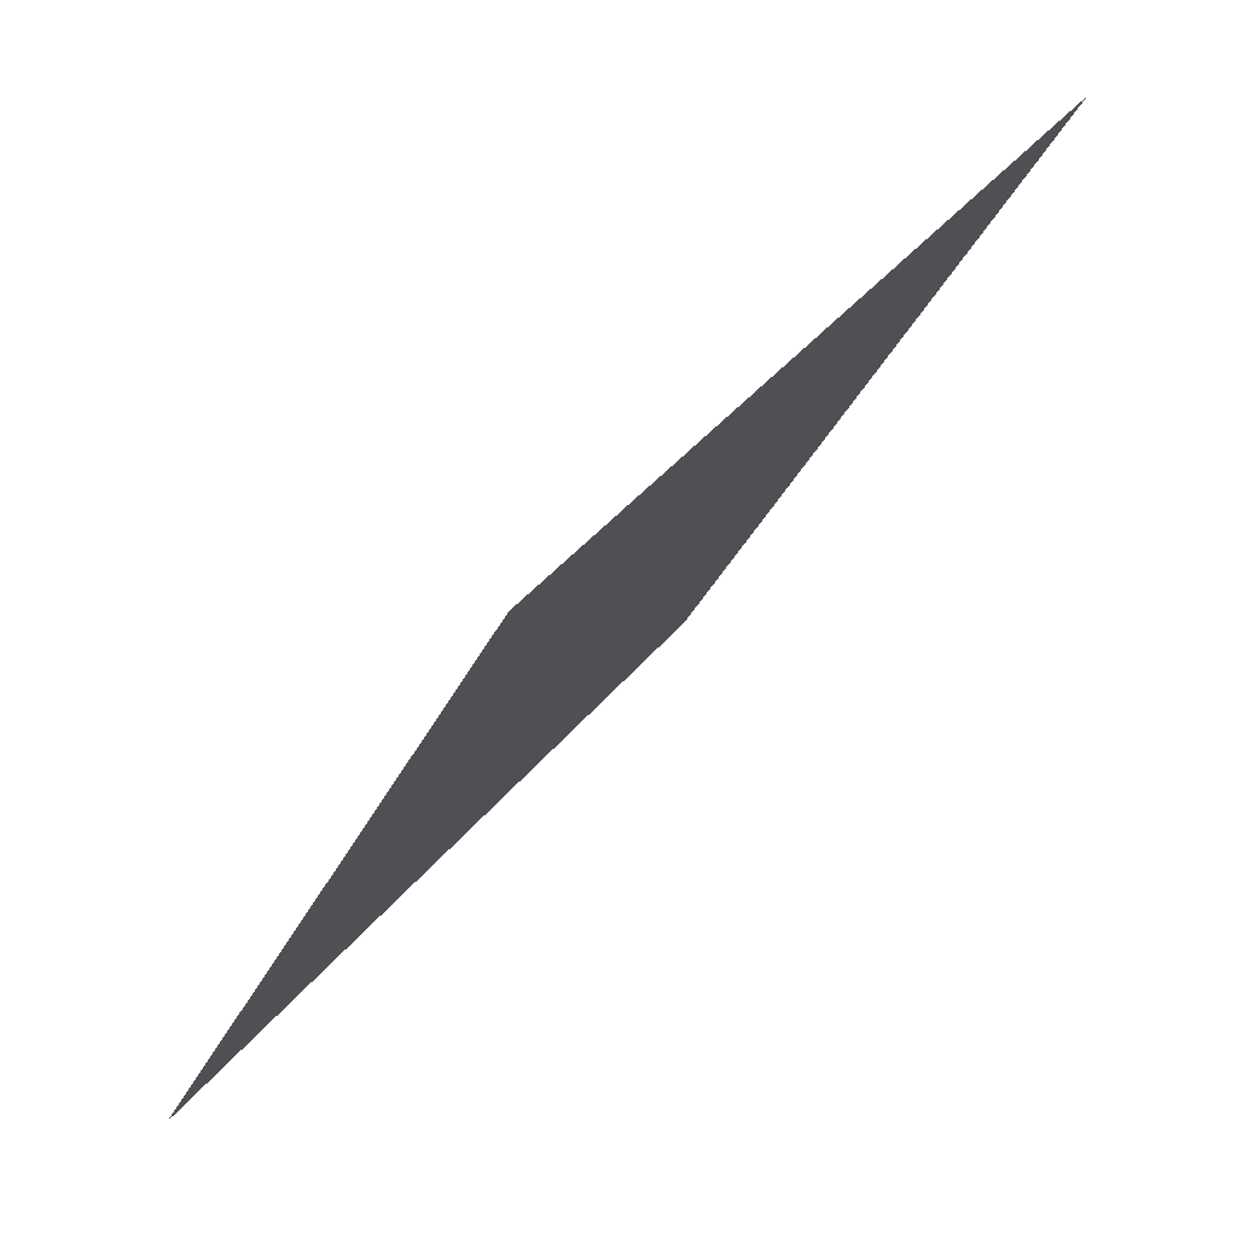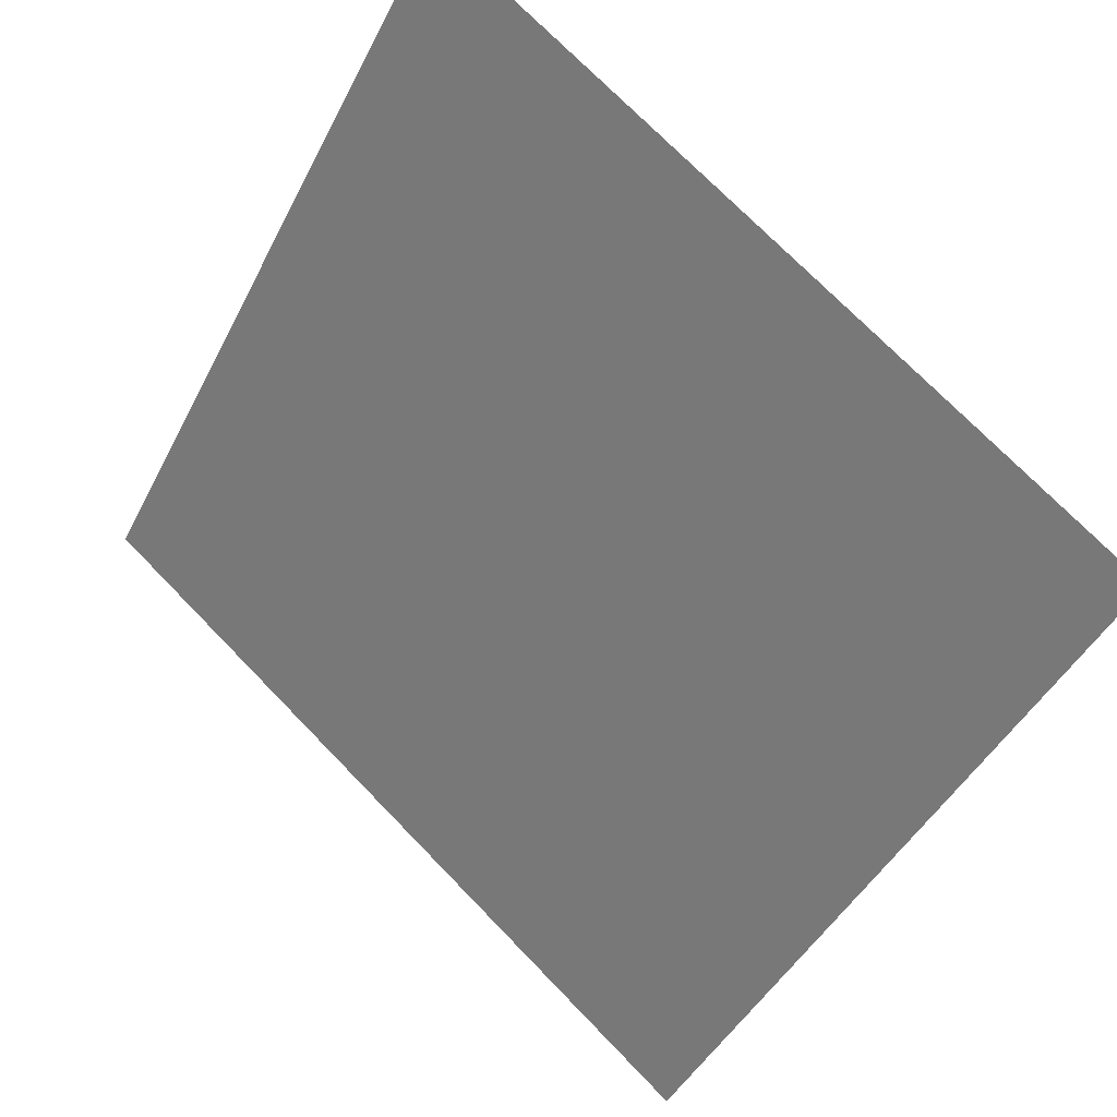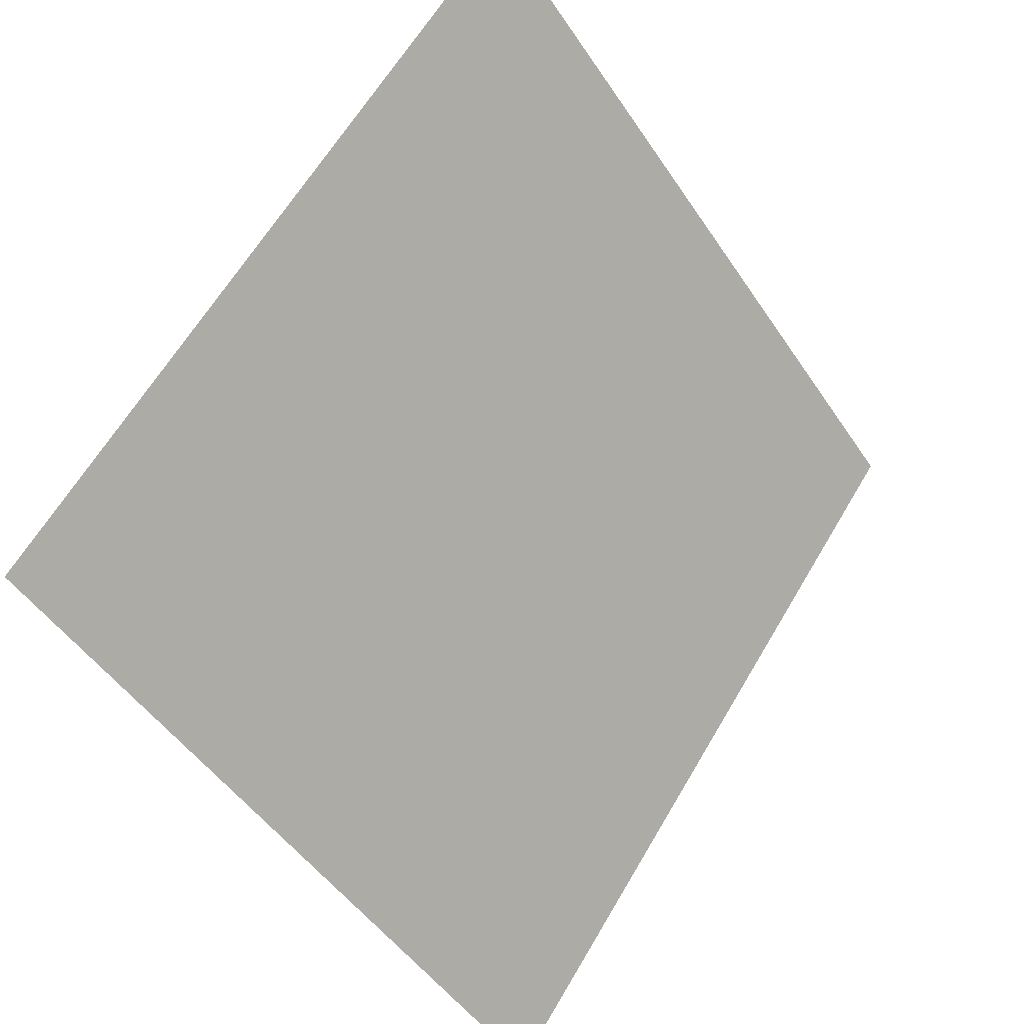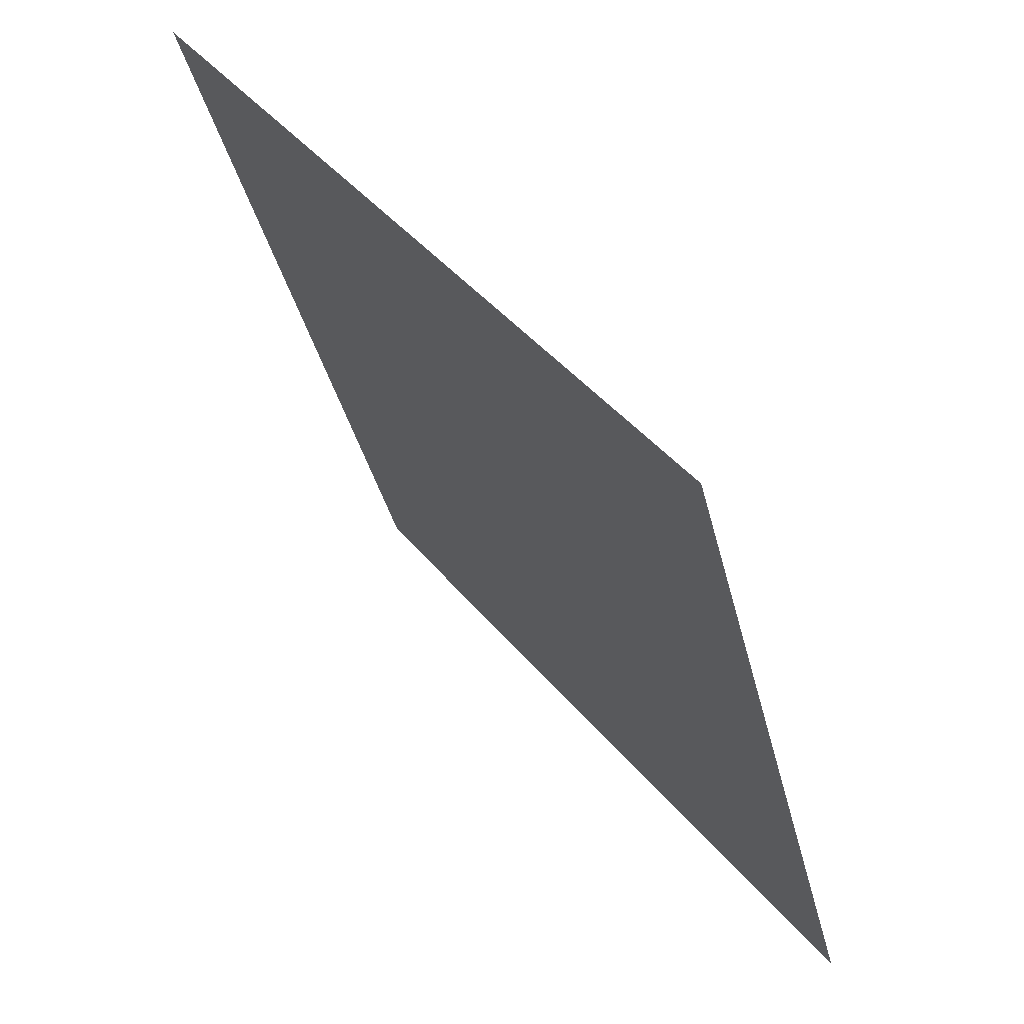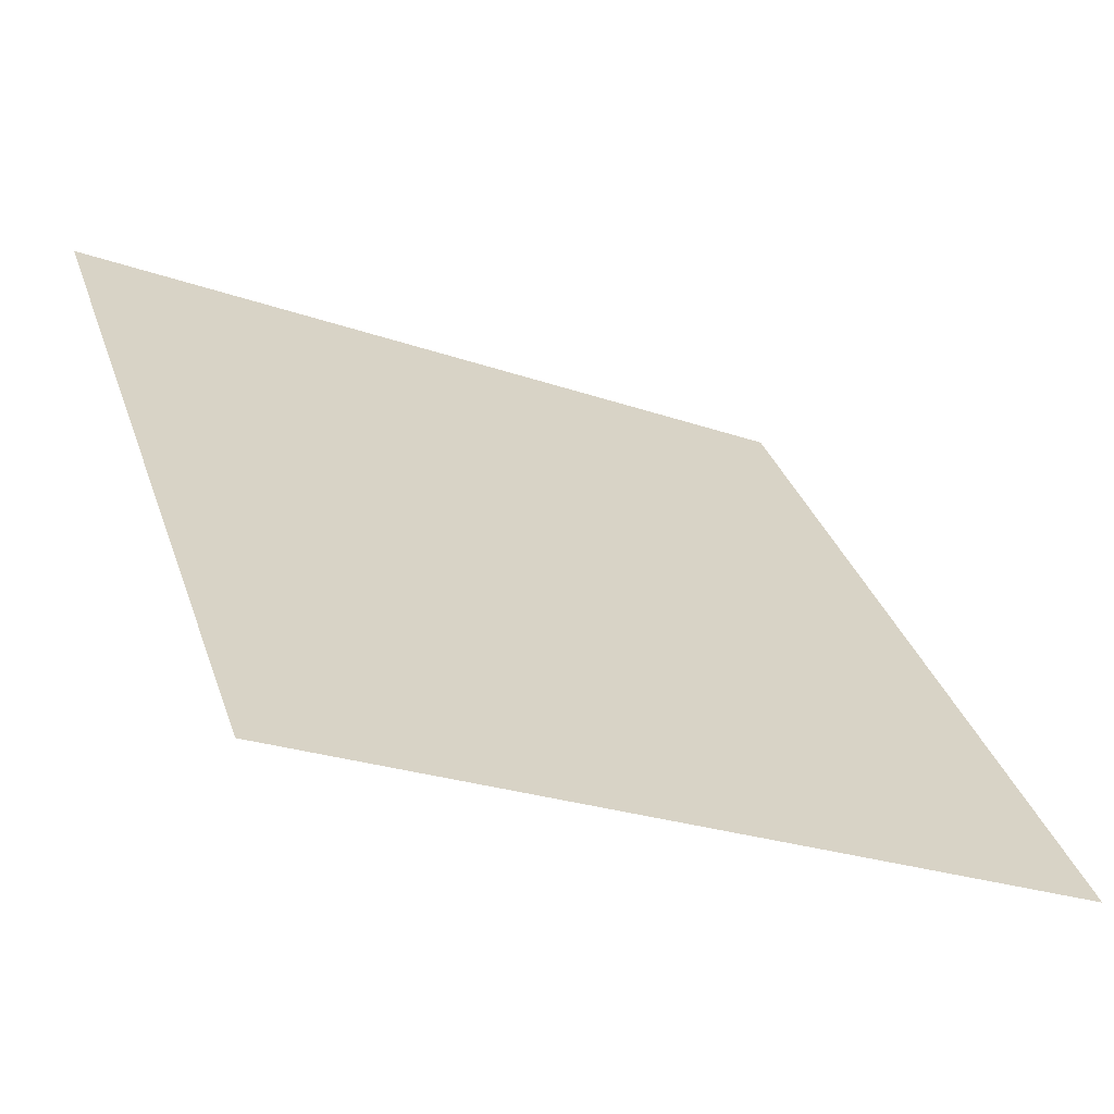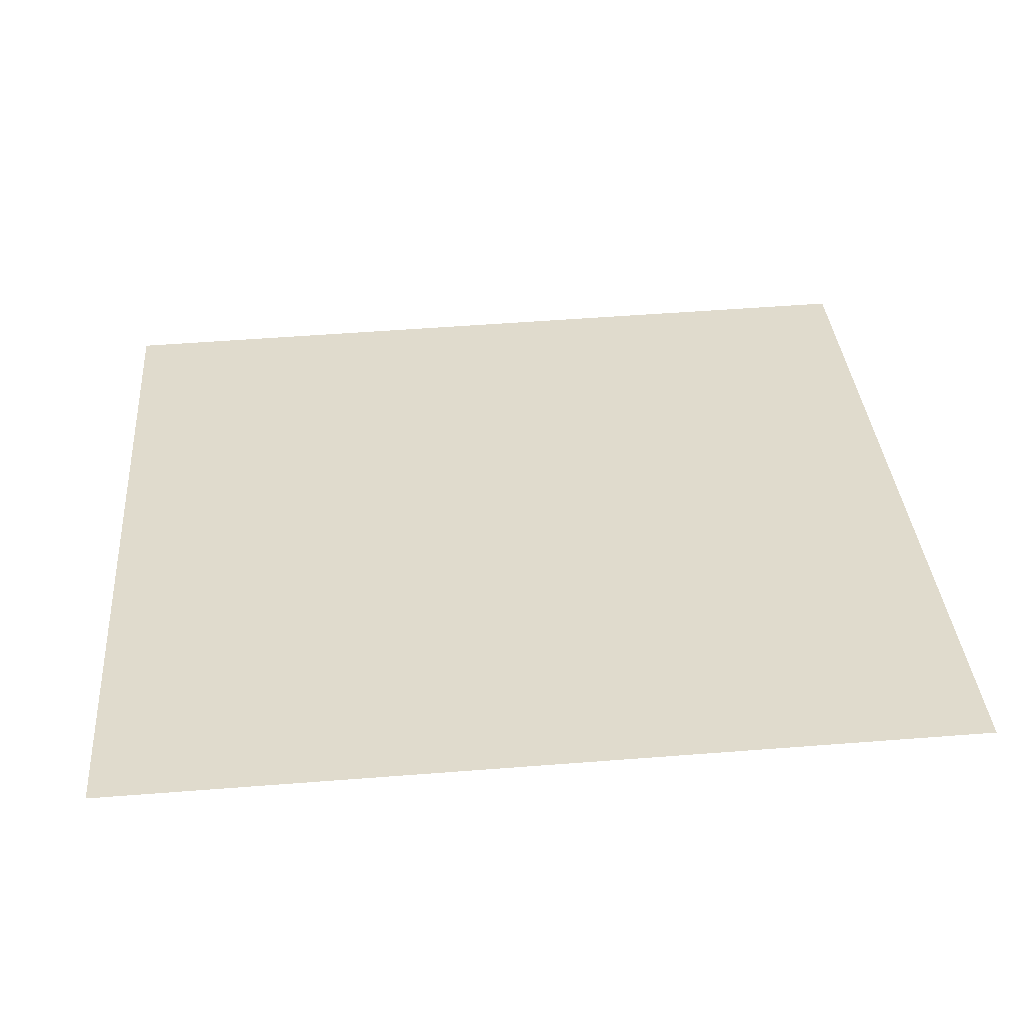
<metadata>
{"format":"obj","ext":"obj","renderer":"f3d","projection":"perspective","resolution":1024,"background":"white","views":[{"elev":-35.6,"azim":65.9,"up":"+Z"},{"elev":72.5,"azim":44.5,"up":"+Z"},{"elev":-49.2,"azim":120.8,"up":"+Z"},{"elev":-37.6,"azim":-78.1,"up":"+Z"},{"elev":-23.5,"azim":-31.6,"up":"+Z"},{"elev":70.6,"azim":-4.0,"up":"+Y"}]}
</metadata>
<code>
v -0.2294 0.7914 0.5092
v -0.236 0.7916 0.5093
v -0.2359 0.7955 0.5146
v -0.2293 0.7954 0.5145
f 4 3 2 1

</code>
